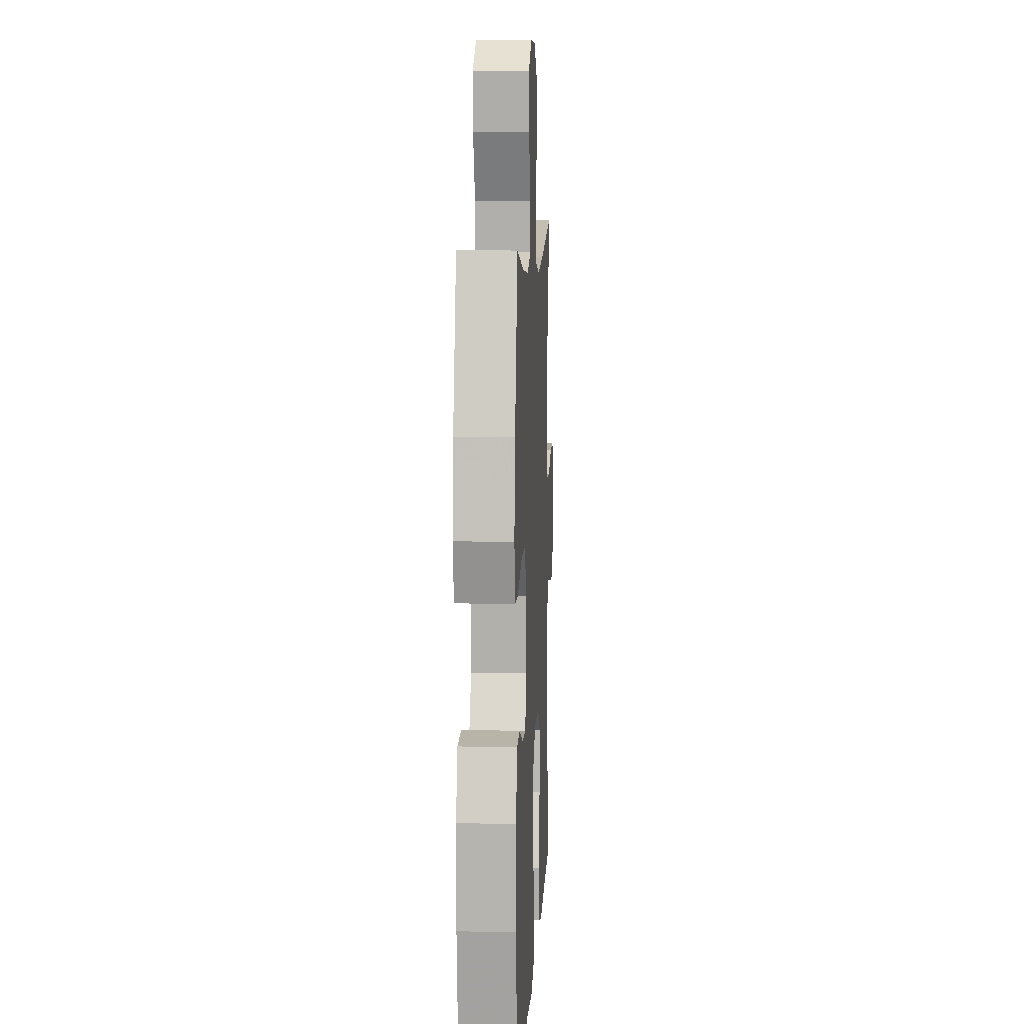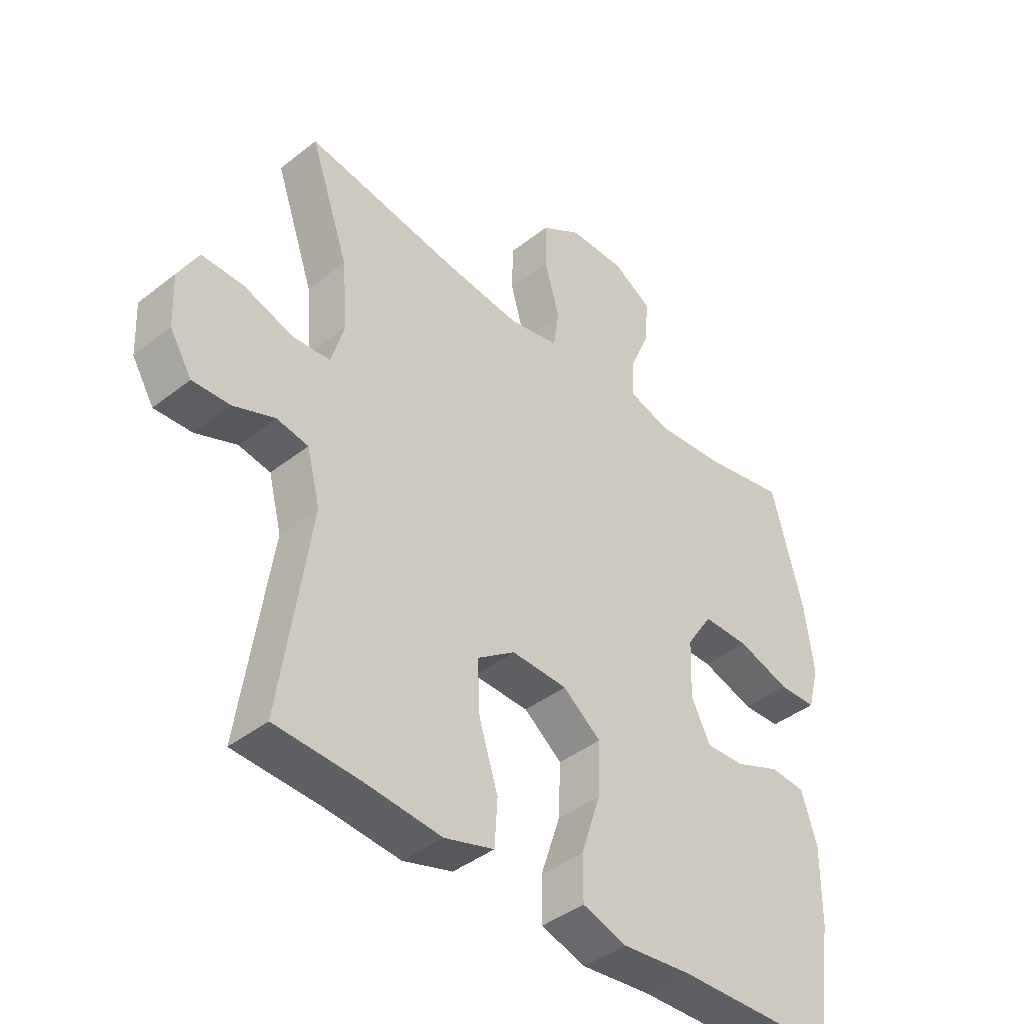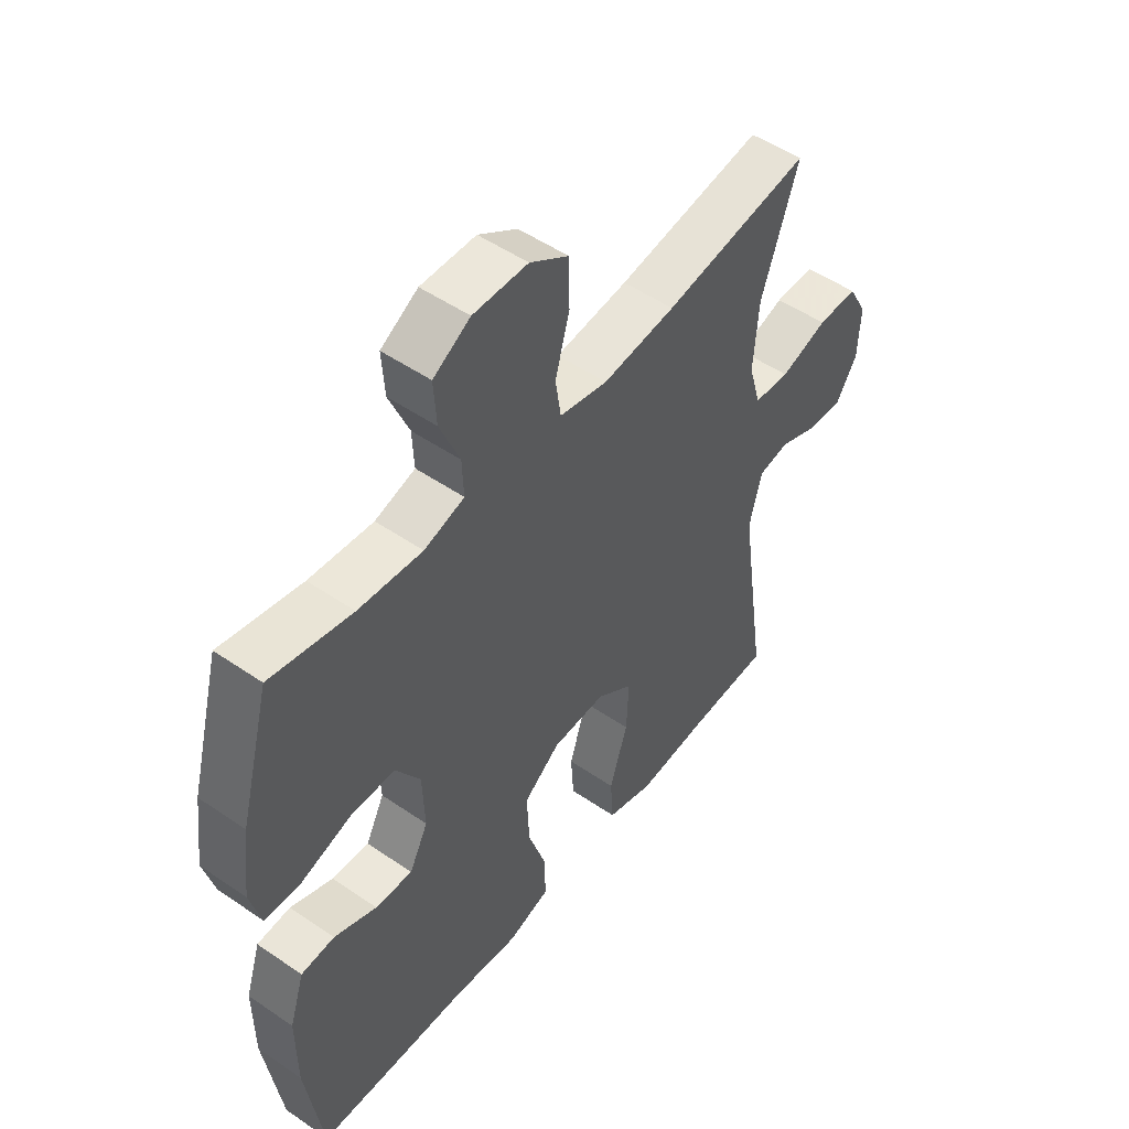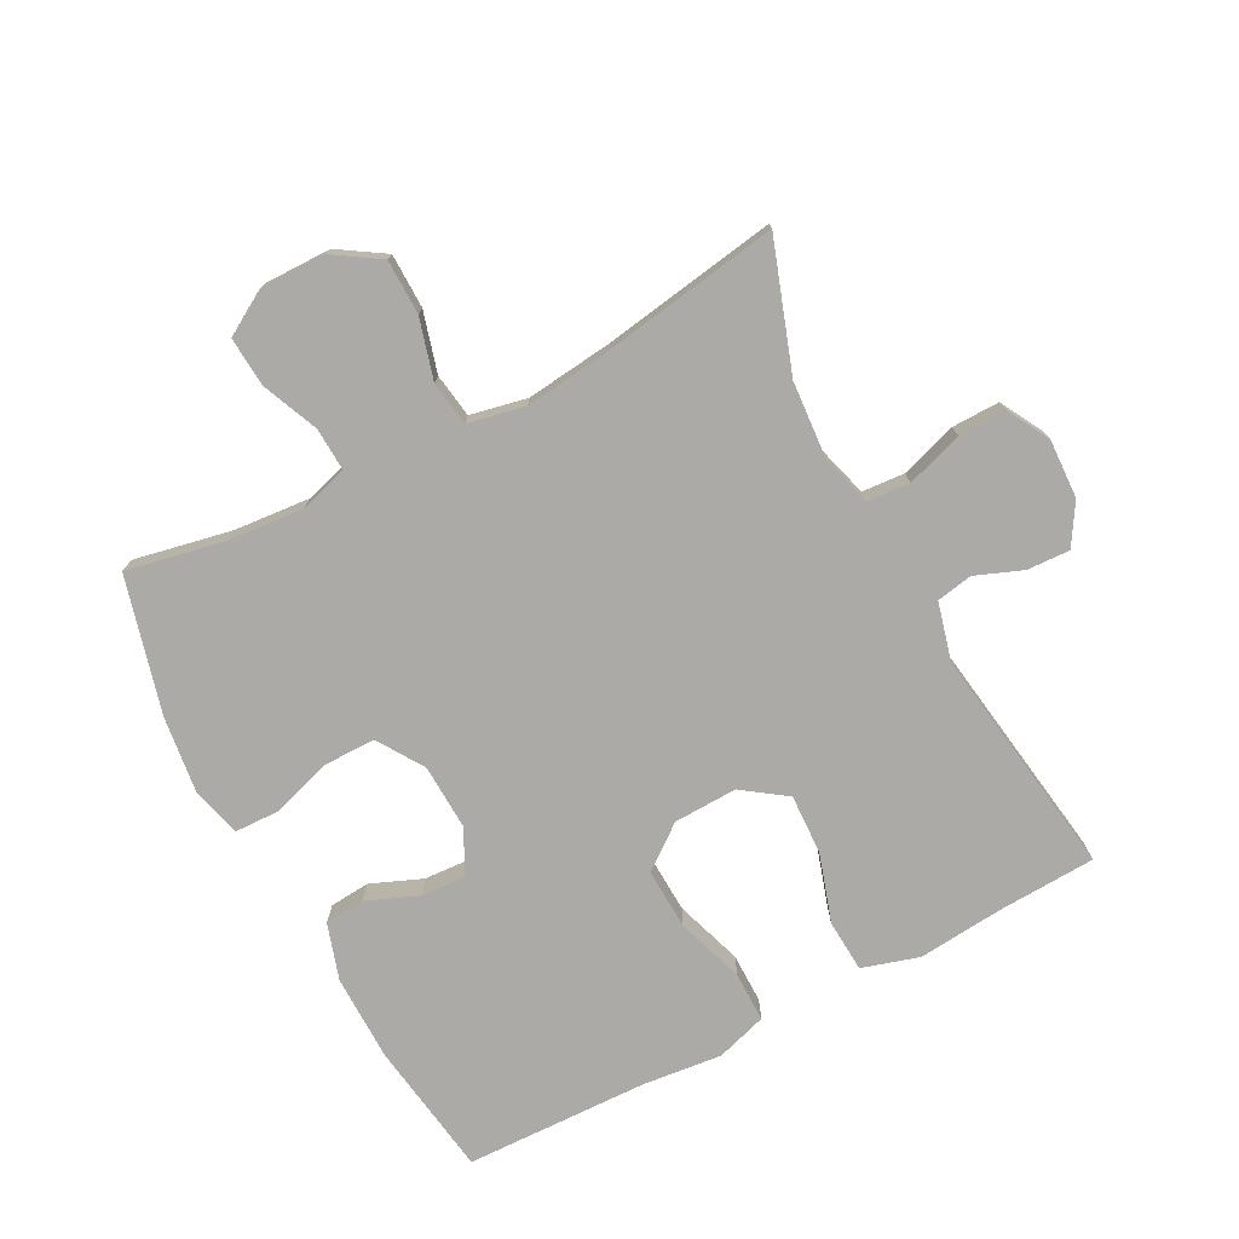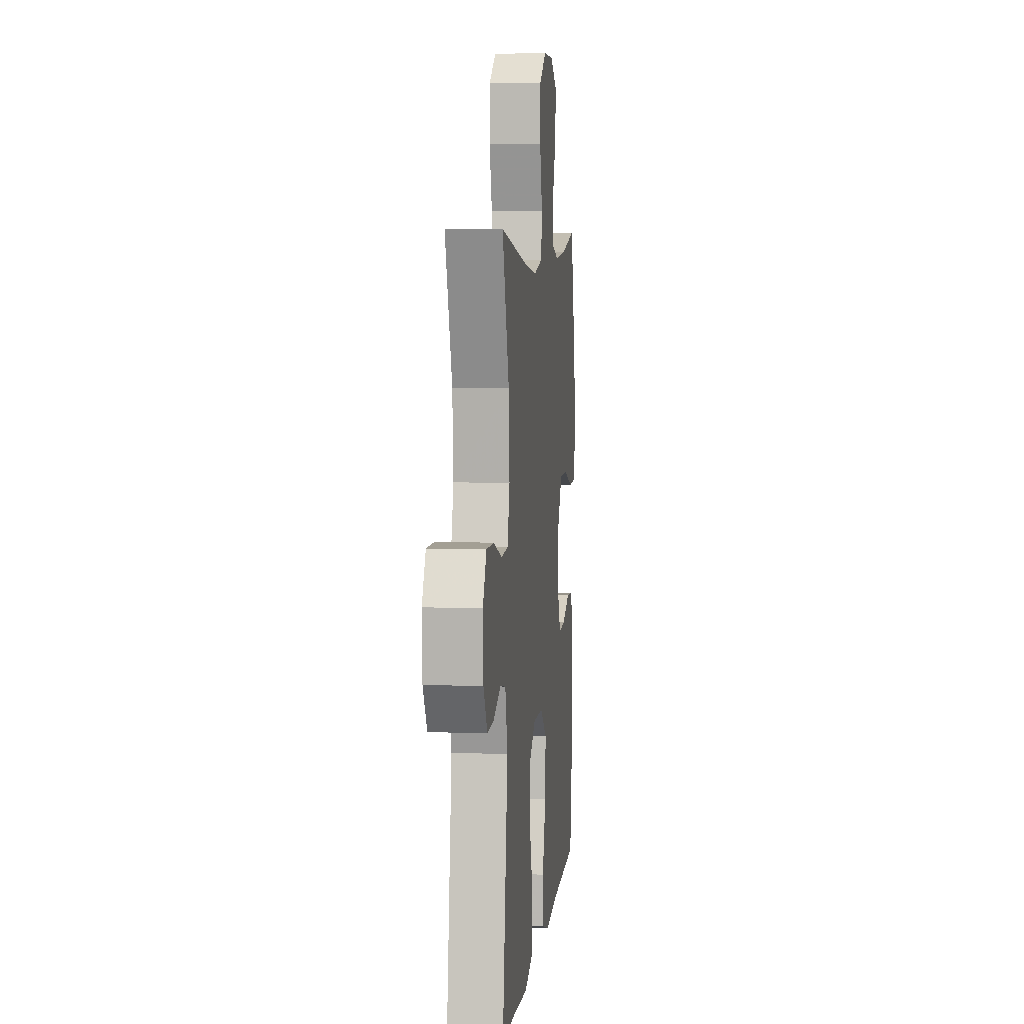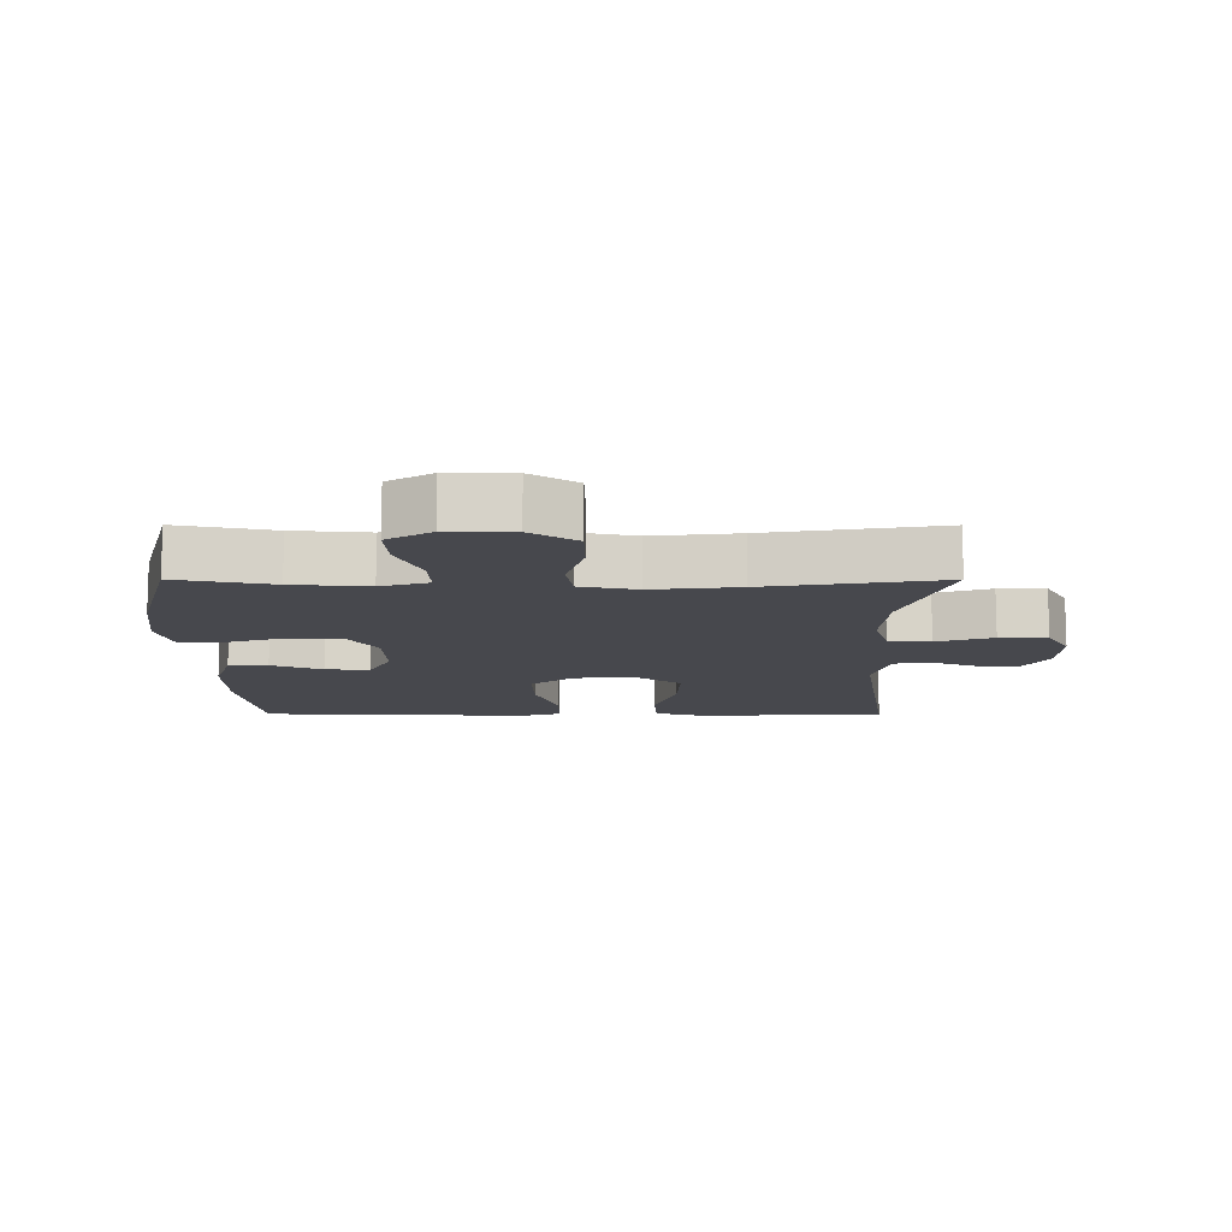
<metadata>
{"format":"obj","ext":"obj","renderer":"f3d","projection":"perspective","resolution":1024,"background":"white","views":[{"elev":8.6,"azim":-87.1,"up":"+Z"},{"elev":-41.6,"azim":133.5,"up":"+Z"},{"elev":50.7,"azim":-53.1,"up":"+Z"},{"elev":-75.8,"azim":27.8,"up":"+Y"},{"elev":6.1,"azim":96.1,"up":"+Z"},{"elev":-11.9,"azim":-0.1,"up":"+Y"}]}
</metadata>
<code>
v 0.5 0.07 0.5
v 0.433 0.07 0.306
v 0.424 0.07 0.188
v 0.446 0.07 0.111
v 0.511 0.07 0.106
v 0.597 0.07 0.134
v 0.67 0.07 0.135
v 0.705 0.07 0.072
v 0.701 0.07 -0.018
v 0.663 0.07 -0.08
v 0.598 0.07 -0.077
v 0.527 0.07 -0.049
v 0.472 0.07 -0.059
v 0.449 0.07 -0.148
v 0.5 0.07 -0.5
v 0.353 0.07 -0.507
v 0.221 0.07 -0.519
v 0.135 0.07 -0.493
v 0.13 0.07 -0.414
v 0.163 0.07 -0.31
v 0.167 0.07 -0.219
v 0.101 0.07 -0.172
v 0.004 0.07 -0.175
v -0.062 0.07 -0.226
v -0.058 0.07 -0.318
v -0.024 0.07 -0.421
v -0.024 0.07 -0.497
v -0.101 0.07 -0.521
v -0.222 0.07 -0.508
v -0.5 0.07 -0.5
v -0.53 0.07 -0.294
v -0.531 0.07 -0.163
v -0.504 0.07 -0.078
v -0.443 0.07 -0.073
v -0.365 0.07 -0.105
v -0.297 0.07 -0.109
v -0.263 0.07 -0.042
v -0.267 0.07 0.058
v -0.312 0.07 0.128
v -0.393 0.07 0.128
v -0.484 0.07 0.099
v -0.55 0.07 0.101
v -0.57 0.07 0.176
v -0.555 0.07 0.293
v -0.5 0.07 0.5
v -0.352 0.07 0.47
v -0.236 0.07 0.46
v -0.163 0.07 0.482
v -0.166 0.07 0.547
v -0.202 0.07 0.633
v -0.207 0.07 0.708
v -0.14 0.07 0.748
v -0.041 0.07 0.747
v 0.029 0.07 0.702
v 0.03 0.07 0.619
v 0.004 0.07 0.527
v 0.014 0.07 0.46
v 0.101 0.07 0.442
v 0.233 0.07 0.457
v 0.5 0 0.5
v 0.433 0 0.306
v 0.424 0 0.188
v 0.446 0 0.111
v 0.511 0 0.106
v 0.597 0 0.134
v 0.67 0 0.135
v 0.705 0 0.072
v 0.701 0 -0.018
v 0.663 0 -0.08
v 0.598 0 -0.077
v 0.527 0 -0.049
v 0.472 0 -0.059
v 0.449 0 -0.148
v 0.5 0 -0.5
v 0.353 0 -0.507
v 0.221 0 -0.519
v 0.135 0 -0.493
v 0.13 0 -0.414
v 0.163 0 -0.31
v 0.167 0 -0.219
v 0.101 0 -0.172
v 0.004 0 -0.175
v -0.062 0 -0.226
v -0.058 0 -0.318
v -0.024 0 -0.421
v -0.024 0 -0.497
v -0.101 0 -0.521
v -0.222 0 -0.508
v -0.5 0 -0.5
v -0.53 0 -0.294
v -0.531 0 -0.163
v -0.504 0 -0.078
v -0.443 0 -0.073
v -0.365 0 -0.105
v -0.297 0 -0.109
v -0.263 0 -0.042
v -0.267 0 0.058
v -0.312 0 0.128
v -0.393 0 0.128
v -0.484 0 0.099
v -0.55 0 0.101
v -0.57 0 0.176
v -0.555 0 0.293
v -0.5 0 0.5
v -0.352 0 0.47
v -0.236 0 0.46
v -0.163 0 0.482
v -0.166 0 0.547
v -0.202 0 0.633
v -0.207 0 0.708
v -0.14 0 0.748
v -0.041 0 0.747
v 0.029 0 0.702
v 0.03 0 0.619
v 0.004 0 0.527
v 0.014 0 0.46
v 0.101 0 0.442
v 0.233 0 0.457
f 53 54 55 56
f 53 56 57
f 52 53 57
f 49 50 51 52
f 48 49 52 57
f 47 48 57 58
f 43 44 45 46
f 43 46 47
f 40 41 42 43
f 39 40 43 47
f 38 39 47 58
f 32 33 34 35
f 32 35 36
f 29 30 31 32
f 29 32 36
f 28 29 36 37
f 25 26 27 28
f 24 25 28 37
f 17 18 19 20
f 16 17 20 21
f 14 15 16 21
f 13 14 21 22
f 9 10 11 12
f 7 8 9 12
f 5 6 7 12
f 4 5 12 13
f 3 4 13 22
f 59 1 2
f 23 24 37 38
f 23 38 58 59
f 22 23 59
f 2 3 22 59
f 115 114 113 112
f 116 115 112
f 116 112 111
f 111 110 109 108
f 116 111 108 107
f 117 116 107 106
f 105 104 103 102
f 106 105 102
f 102 101 100 99
f 106 102 99 98
f 117 106 98 97
f 94 93 92 91
f 95 94 91
f 91 90 89 88
f 95 91 88
f 96 95 88 87
f 87 86 85 84
f 96 87 84 83
f 79 78 77 76
f 80 79 76 75
f 80 75 74 73
f 81 80 73 72
f 71 70 69 68
f 71 68 67 66
f 71 66 65 64
f 72 71 64 63
f 81 72 63 62
f 61 60 118
f 97 96 83 82
f 118 117 97 82
f 118 82 81
f 118 81 62 61
f 1 60 61 2
f 2 61 62 3
f 3 62 63 4
f 4 63 64 5
f 5 64 65 6
f 6 65 66 7
f 7 66 67 8
f 8 67 68 9
f 9 68 69 10
f 10 69 70 11
f 11 70 71 12
f 12 71 72 13
f 13 72 73 14
f 14 73 74 15
f 15 74 75 16
f 16 75 76 17
f 17 76 77 18
f 18 77 78 19
f 19 78 79 20
f 20 79 80 21
f 21 80 81 22
f 22 81 82 23
f 23 82 83 24
f 24 83 84 25
f 25 84 85 26
f 26 85 86 27
f 27 86 87 28
f 28 87 88 29
f 29 88 89 30
f 30 89 90 31
f 31 90 91 32
f 32 91 92 33
f 33 92 93 34
f 34 93 94 35
f 35 94 95 36
f 36 95 96 37
f 37 96 97 38
f 38 97 98 39
f 39 98 99 40
f 40 99 100 41
f 41 100 101 42
f 42 101 102 43
f 43 102 103 44
f 44 103 104 45
f 45 104 105 46
f 46 105 106 47
f 47 106 107 48
f 48 107 108 49
f 49 108 109 50
f 50 109 110 51
f 51 110 111 52
f 52 111 112 53
f 53 112 113 54
f 54 113 114 55
f 55 114 115 56
f 56 115 116 57
f 57 116 117 58
f 58 117 118 59
f 59 118 60 1

</code>
